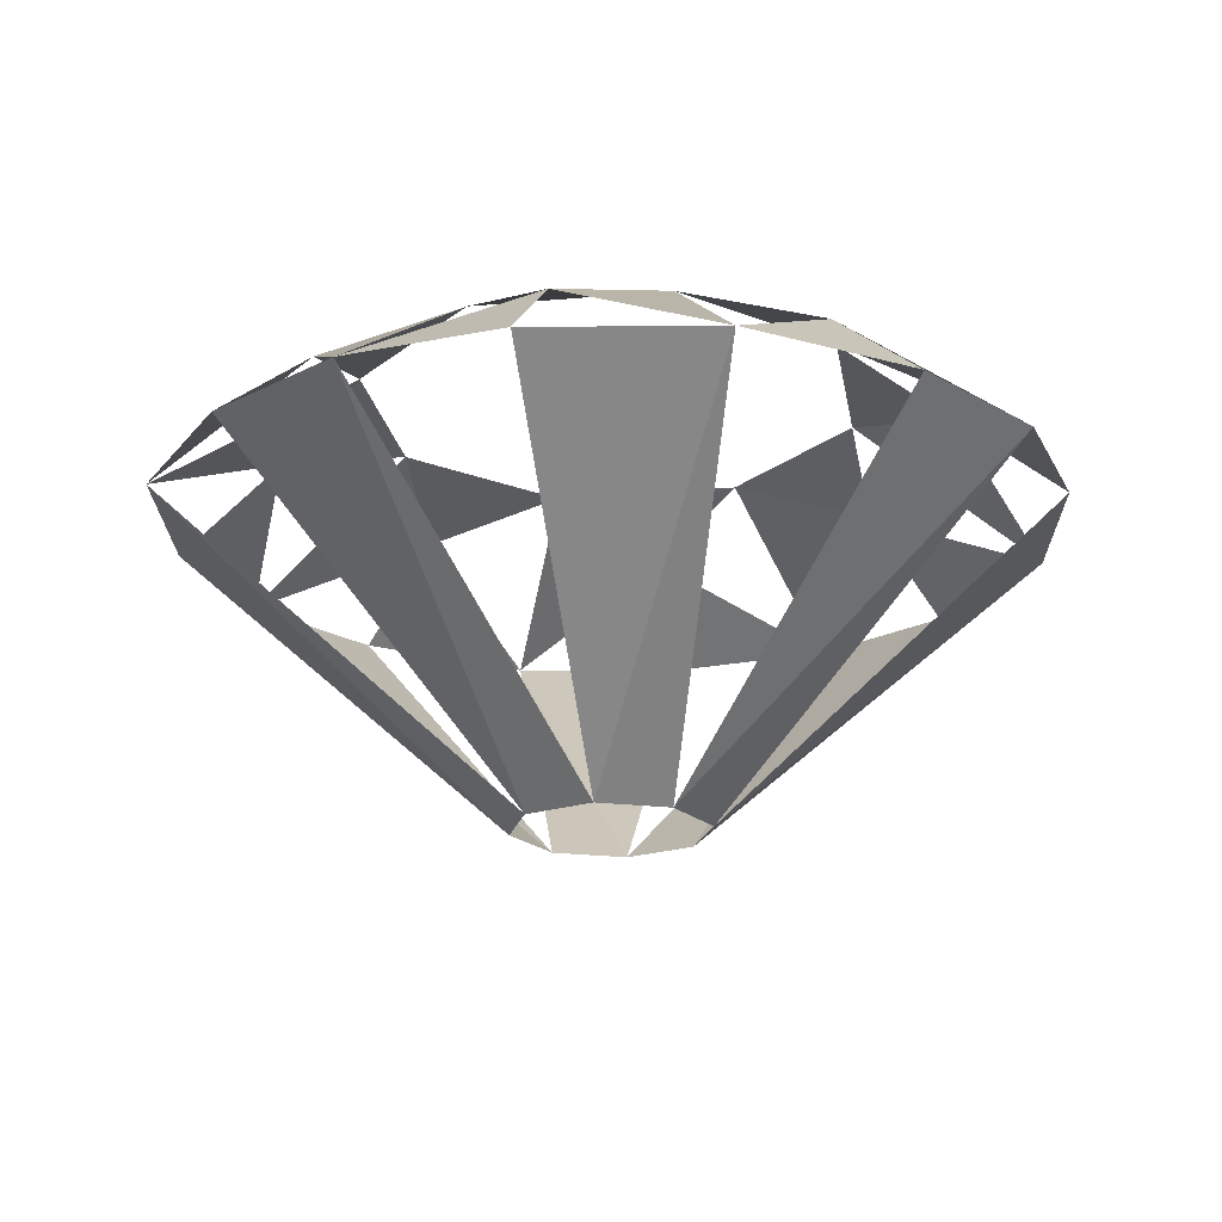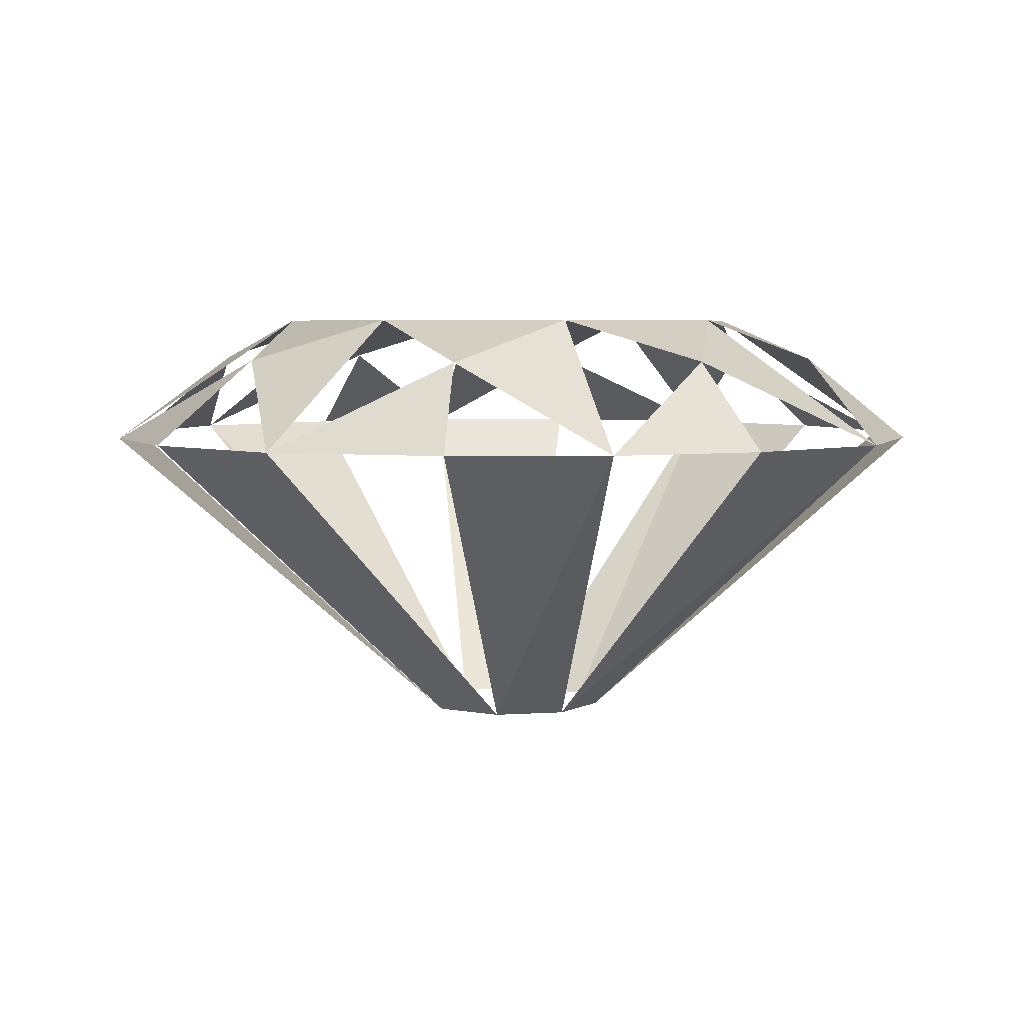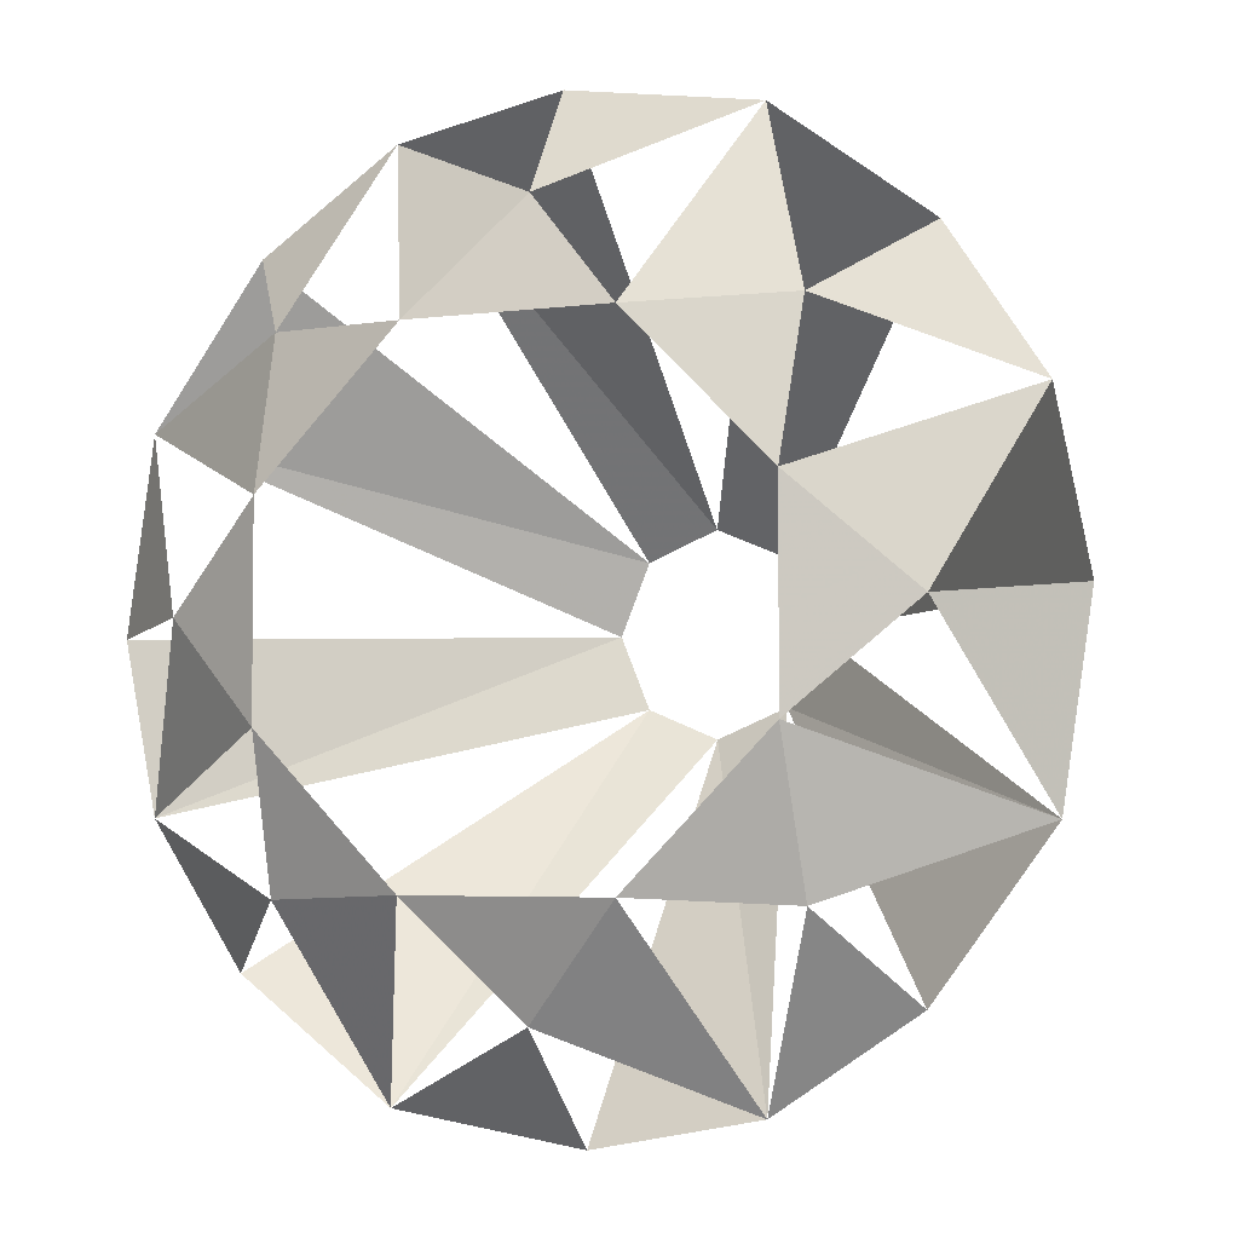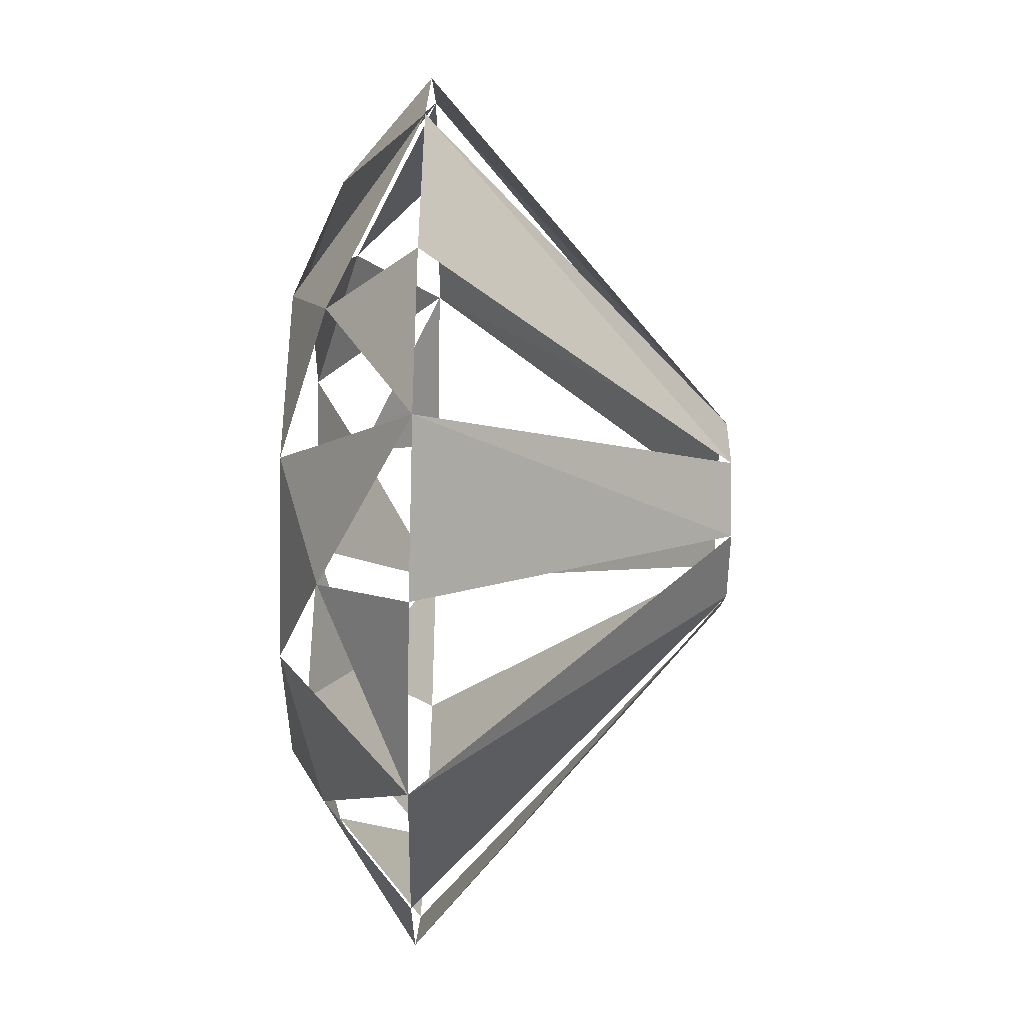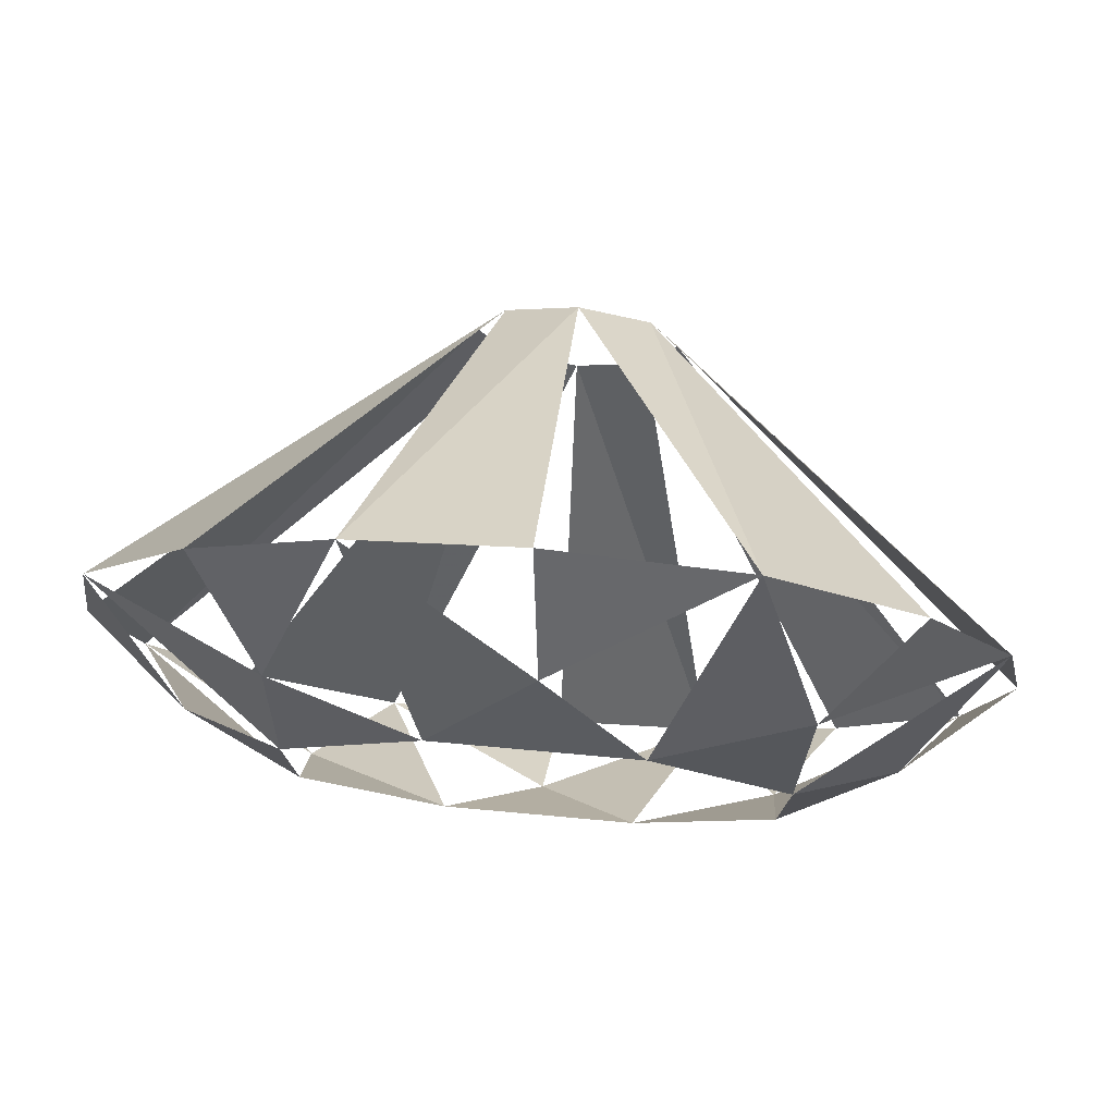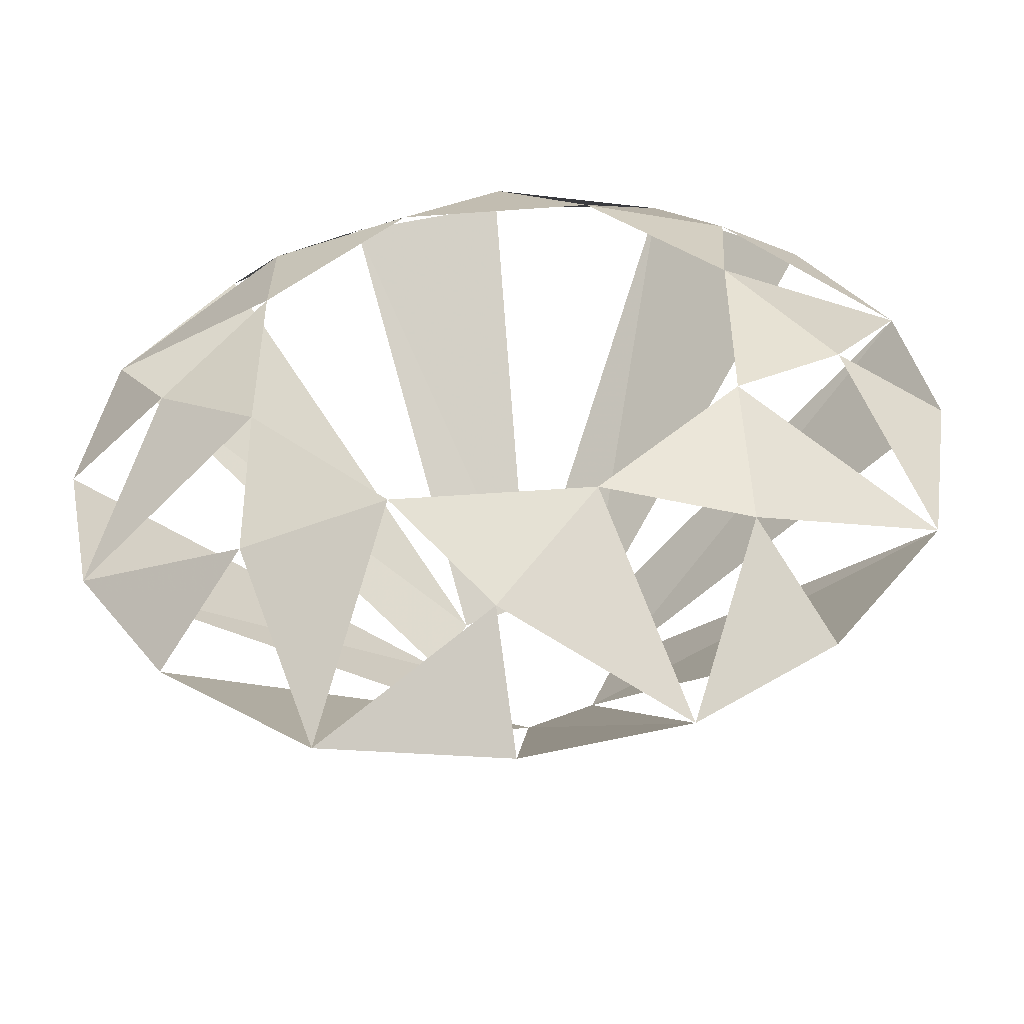
<metadata>
{"format":"obj","ext":"obj","renderer":"f3d","projection":"perspective","resolution":1024,"background":"white","views":[{"elev":-20.2,"azim":144.3,"up":"+Y"},{"elev":4.7,"azim":99.9,"up":"+Y"},{"elev":-4.0,"azim":-155.6,"up":"+Z"},{"elev":-78.2,"azim":-91.1,"up":"+Z"},{"elev":77.8,"azim":-174.9,"up":"+Z"},{"elev":-49.8,"azim":-175.4,"up":"+Z"}]}
</metadata>
<code>
v 0.3829 0.08983 -0.9244
v 0.1532 -0.598 -0.1532
v 0 -0.598 -0.2166
v 0.7144 0.08983 -0.6788
v 0.9151 0.08983 -0.379
v 0.5309 0.2847 -0.5309
v 0.2143 0.3798 -0.5174
v 0.5174 0.3798 -0.2143
v 0.2166 -0.598 0
v 0.9851 0.08983 -0.02515
v 0.9244 0.08983 0.3829
v 0.7508 0.2847 0
v 0.5174 0.3798 0.2143
v 0.1532 -0.598 0.1532
v 0.6788 0.08983 0.7144
v 0.379 0.08983 0.9151
v 0.5309 0.2847 0.5309
v 0.2143 0.3798 0.5174
v 0 -0.598 0.2166
v 0.02515 0.08983 0.9851
v -0.3829 0.08983 0.9244
v 0 0.2847 0.7508
v -0.2143 0.3798 0.5174
v -0.1532 -0.598 0.1532
v -0.7144 0.08983 0.6788
v -0.9151 0.08983 0.379
v -0.5309 0.2847 0.5309
v -0.5174 0.3798 0.2143
v -0.2166 -0.598 0
v -0.9851 0.08983 0.02515
v -0.9244 0.08983 -0.3829
v -0.7508 0.2847 0
v -0.5174 0.3798 -0.2143
v -0.1532 -0.598 -0.1532
v -0.6788 0.08983 -0.7144
v -0.379 0.08983 -0.9151
v -0.5309 0.2847 -0.5309
v -0.2143 0.3798 -0.5174
v -0.02515 0.08983 -0.9851
v 0 0.2847 -0.7508
v 0 0.3798 0
v 0 -0.7702 0
f 1 2 3
f 2 1 4
f 5 4 6
f 6 1 7
f 6 7 8
f 5 9 2
f 9 5 10
f 11 10 12
f 12 5 8
f 12 8 13
f 11 14 9
f 14 11 15
f 16 15 17
f 17 11 13
f 17 13 18
f 16 19 14
f 19 16 20
f 21 20 22
f 22 16 18
f 22 18 23
f 21 24 19
f 24 21 25
f 26 25 27
f 27 21 23
f 27 23 28
f 26 29 24
f 29 26 30
f 31 30 32
f 32 26 28
f 32 28 33
f 31 34 29
f 34 31 35
f 36 35 37
f 37 31 33
f 37 33 38
f 36 3 34
f 3 36 39
f 1 39 40
f 40 36 38
f 40 38 7

</code>
